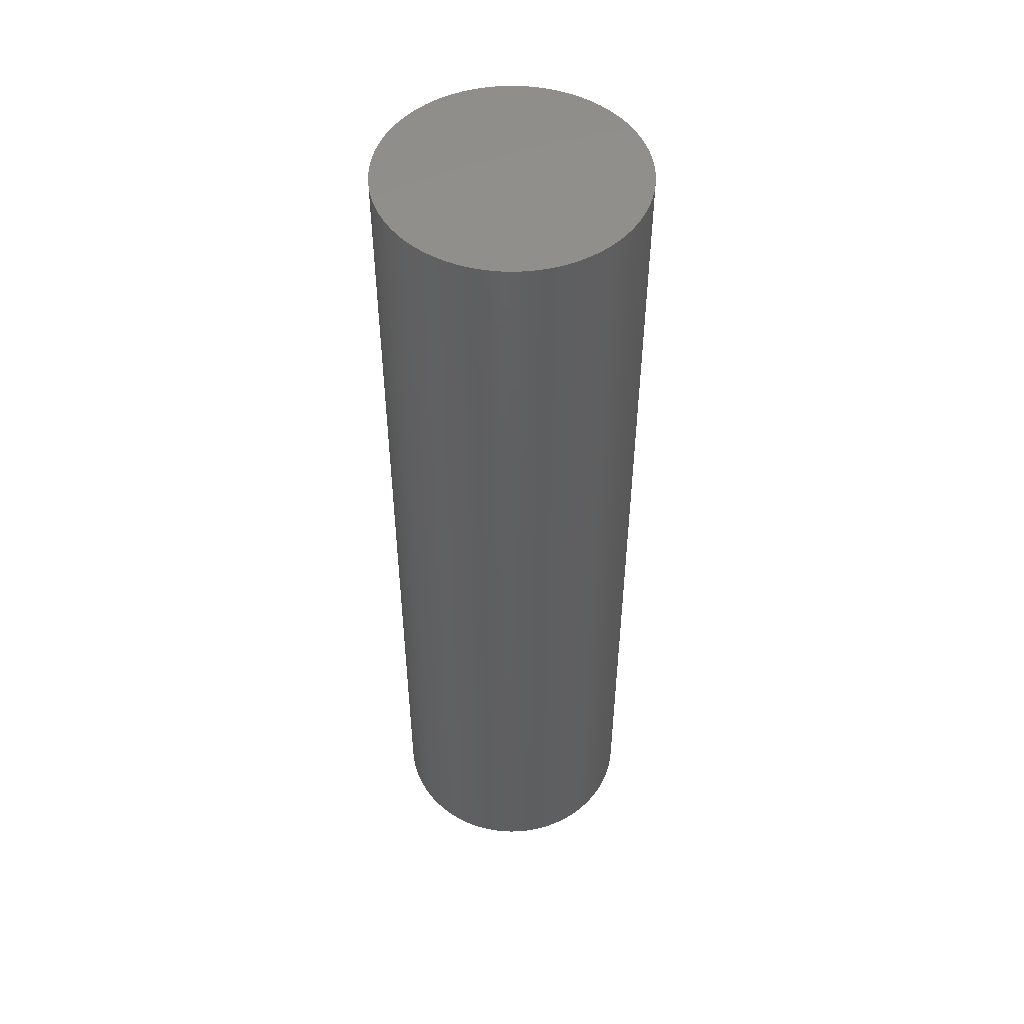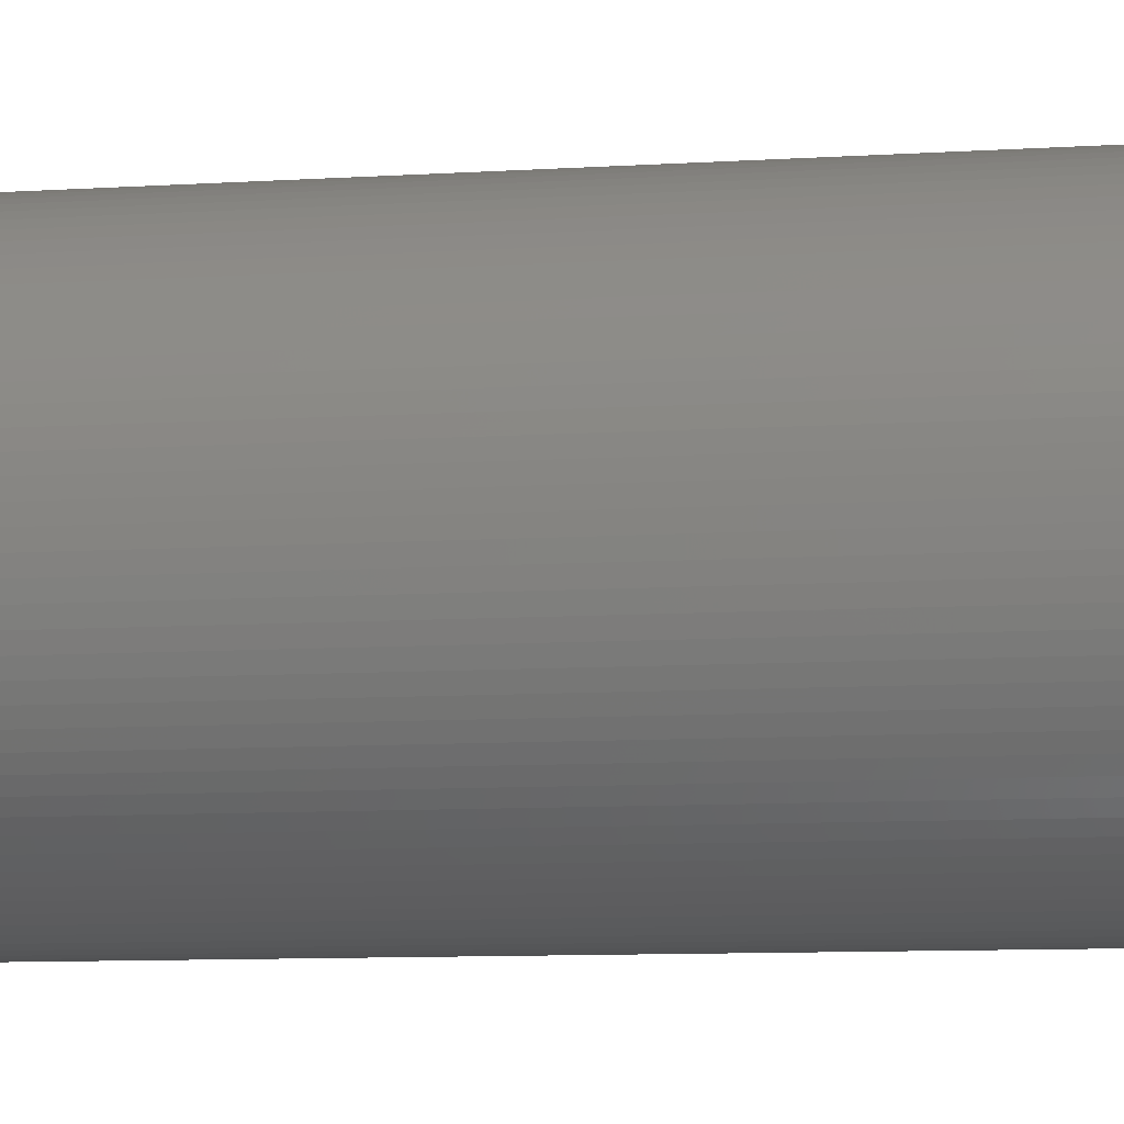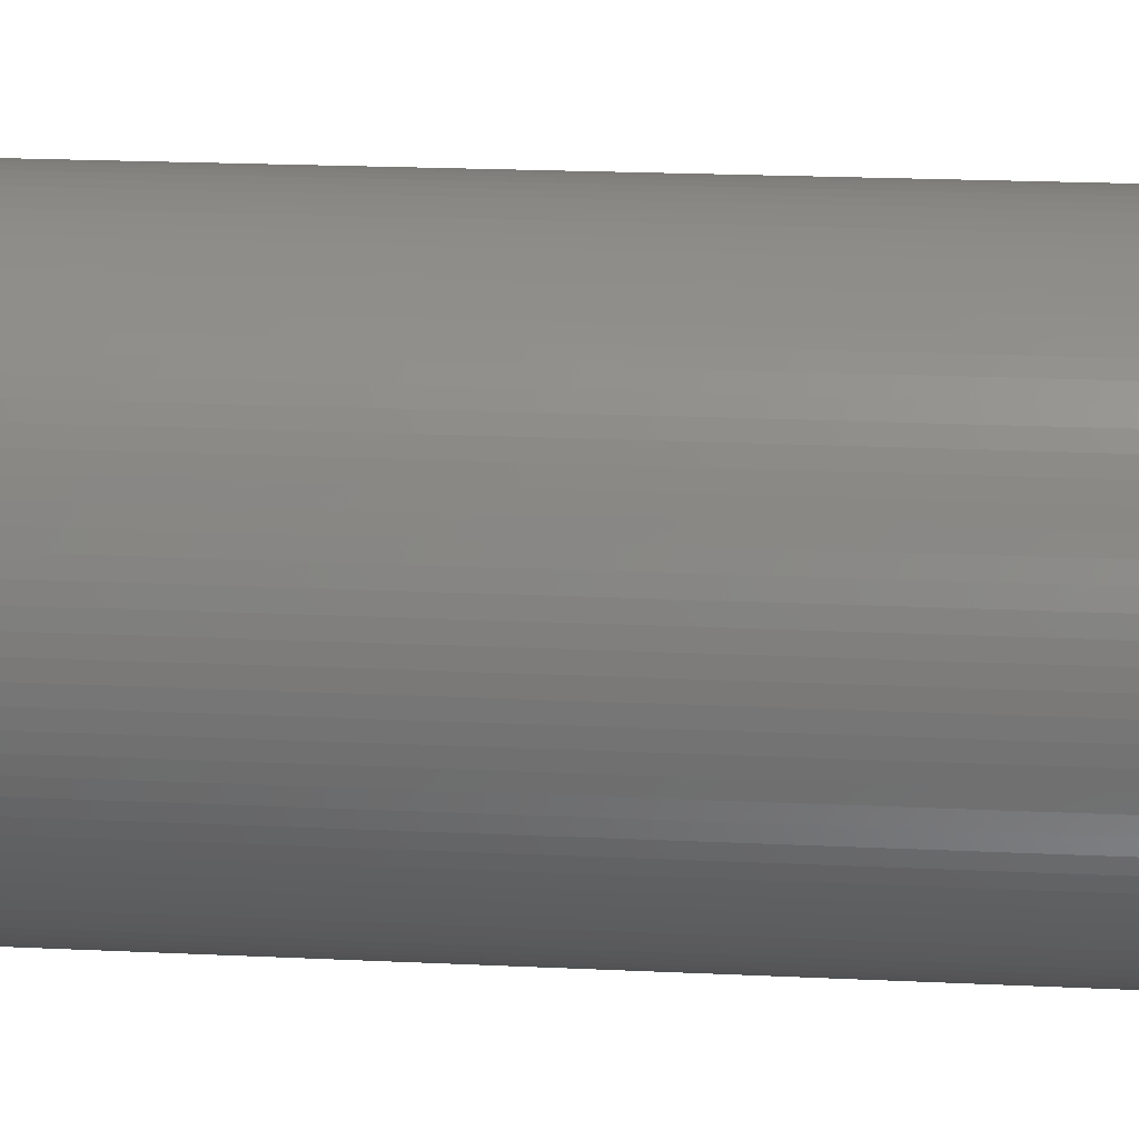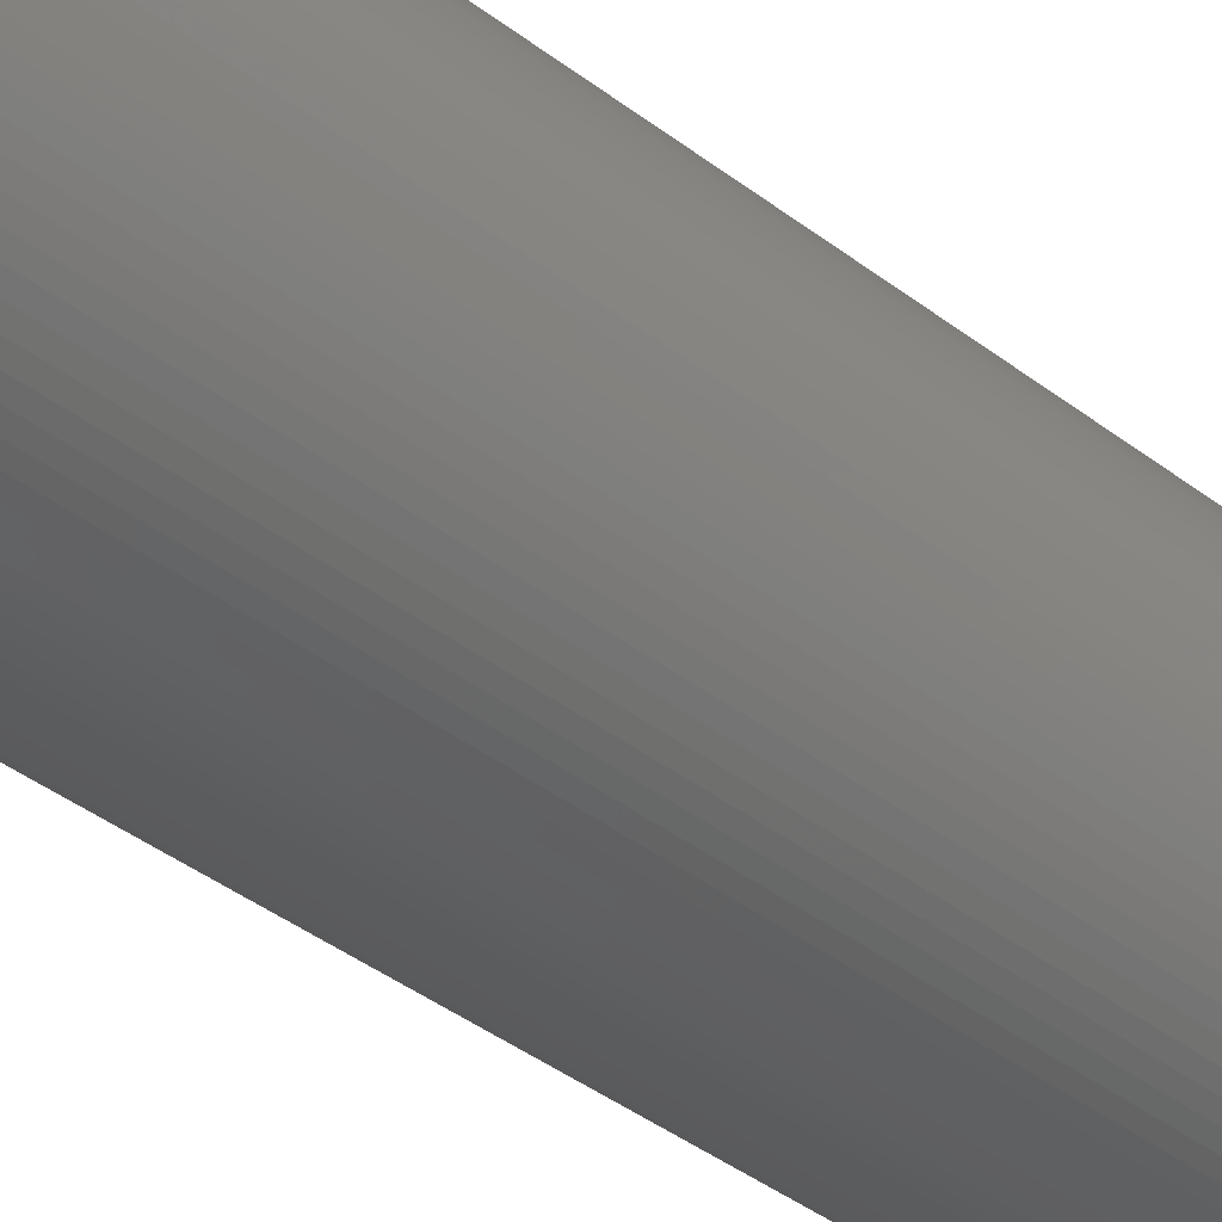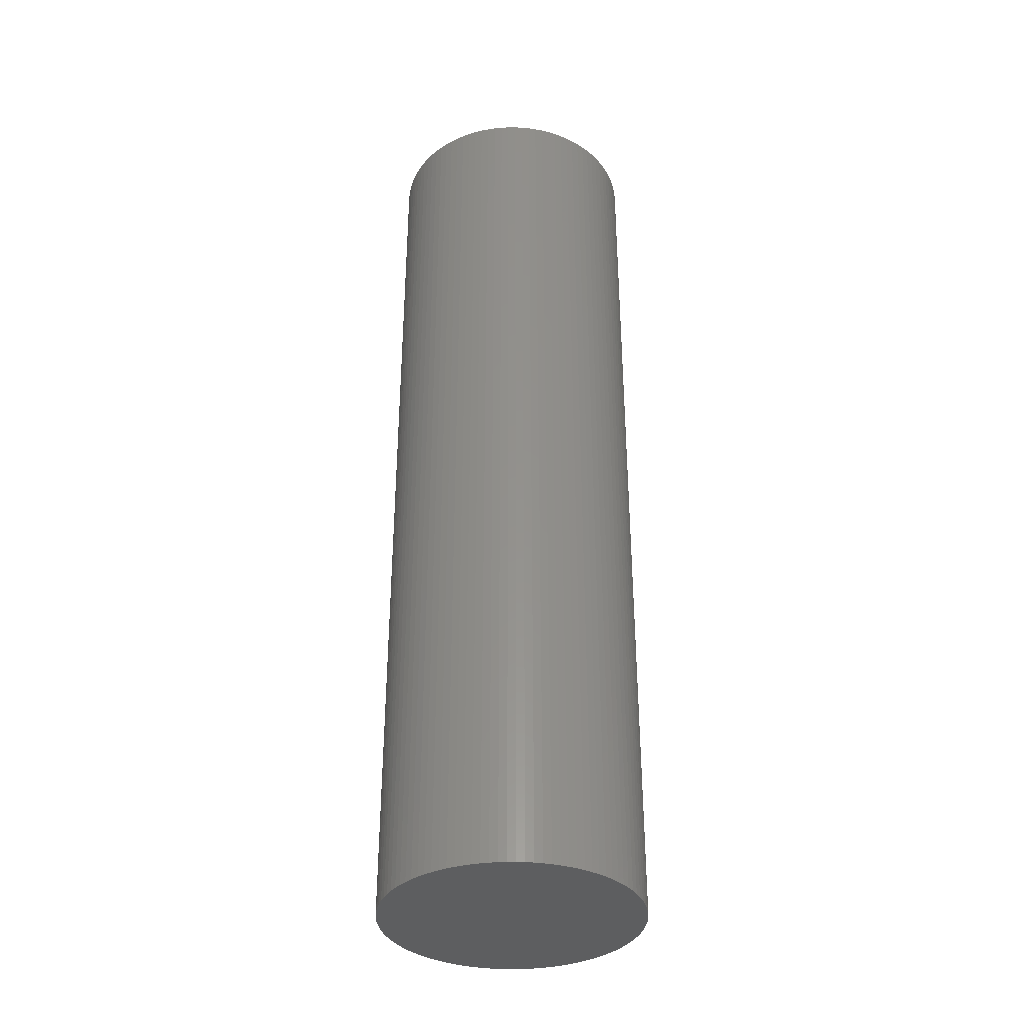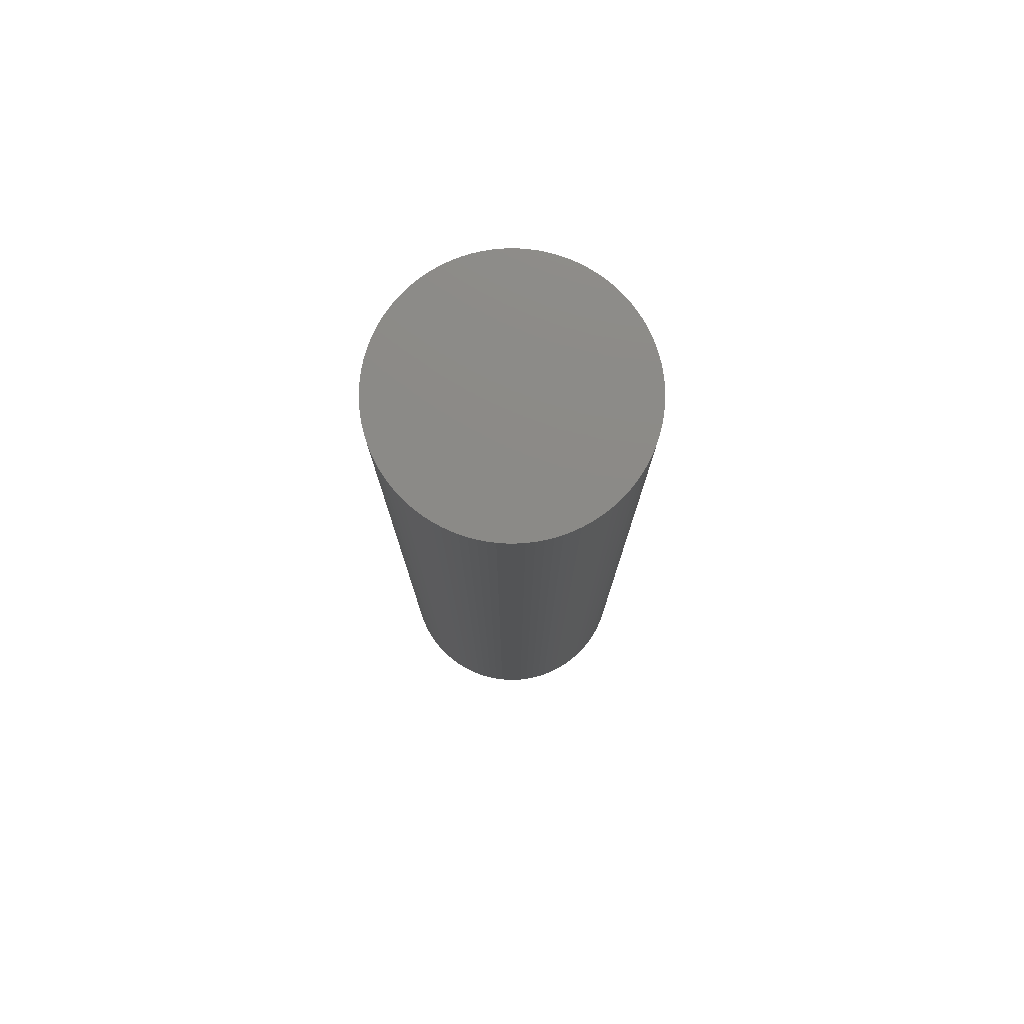
<metadata>
{"format":"stl","ext":"stl","renderer":"f3d","projection":"perspective","resolution":1024,"background":"white","views":[{"elev":50.1,"azim":83.5,"up":"+Z"},{"elev":-6.8,"azim":103.0,"up":"+Y"},{"elev":14.3,"azim":-83.0,"up":"+Y"},{"elev":-38.4,"azim":-134.5,"up":"+Y"},{"elev":-35.4,"azim":131.5,"up":"+Z"},{"elev":77.8,"azim":-113.0,"up":"+Z"}]}
</metadata>
<code>
# stl→obj: 200 verts, 396 faces
v 17 0 44
v 16.99 0.3767 0
v 16.99 0.3767 44
v 17 0 0
v 16.95 0.752 0
v 16.95 0.752 44
v 16.89 1.124 0
v 16.89 1.124 44
v 16.81 1.492 0
v 16.81 1.492 44
v 16.71 1.854 0
v 16.71 1.854 44
v 16.58 2.209 0
v 16.58 2.209 44
v 16.43 2.555 0
v 16.43 2.555 44
v 16.26 2.891 0
v 16.26 2.891 44
v 16.07 3.215 0
v 16.07 3.215 44
v 15.85 3.527 0
v 15.85 3.527 44
v 15.62 3.825 0
v 15.62 3.825 44
v 15.37 4.107 0
v 15.37 4.107 44
v 15.11 4.374 0
v 15.11 4.374 44
v 14.82 4.623 44
v 14.82 4.623 0
v 14.53 4.854 44
v 14.53 4.854 0
v 14.21 5.066 44
v 14.21 5.066 0
v 13.89 5.258 44
v 13.89 5.258 0
v 13.55 5.429 44
v 13.55 5.429 0
v 13.21 5.579 44
v 13.21 5.579 0
v 12.85 5.706 44
v 12.85 5.706 0
v 12.49 5.811 44
v 12.49 5.811 0
v 12.12 5.894 44
v 12.12 5.894 0
v 11.75 5.953 44
v 11.75 5.953 0
v 11.38 5.988 44
v 11.38 5.988 0
v 11 6 44
v 11 6 0
v 10.62 5.988 44
v 10.62 5.988 0
v 10.25 5.953 44
v 10.25 5.953 0
v 9.876 5.894 44
v 9.876 5.894 0
v 9.508 5.811 44
v 9.508 5.811 0
v 9.146 5.706 44
v 9.146 5.706 0
v 8.791 5.579 44
v 8.791 5.579 0
v 8.445 5.429 44
v 8.445 5.429 0
v 8.109 5.258 44
v 8.109 5.258 0
v 7.785 5.066 44
v 7.785 5.066 0
v 7.473 4.854 44
v 7.473 4.854 0
v 7.175 4.623 44
v 7.175 4.623 0
v 6.893 4.374 44
v 6.893 4.374 0
v 6.626 4.107 0
v 6.626 4.107 44
v 6.377 3.825 0
v 6.377 3.825 44
v 6.146 3.527 0
v 6.146 3.527 44
v 5.934 3.215 0
v 5.934 3.215 44
v 5.742 2.891 0
v 5.742 2.891 44
v 5.571 2.555 0
v 5.571 2.555 44
v 5.421 2.209 0
v 5.421 2.209 44
v 5.294 1.854 0
v 5.294 1.854 44
v 5.189 1.492 0
v 5.189 1.492 44
v 5.106 1.124 0
v 5.106 1.124 44
v 5.047 0.752 0
v 5.047 0.752 44
v 5.012 0.3767 0
v 5.012 0.3767 44
v 5 0 0
v 5 0 44
v 5.012 -0.3767 0
v 5.012 -0.3767 44
v 5.047 -0.752 0
v 5.047 -0.752 44
v 5.106 -1.124 0
v 5.106 -1.124 44
v 5.189 -1.492 0
v 5.189 -1.492 44
v 5.294 -1.854 0
v 5.294 -1.854 44
v 5.421 -2.209 0
v 5.421 -2.209 44
v 5.571 -2.555 0
v 5.571 -2.555 44
v 5.742 -2.891 0
v 5.742 -2.891 44
v 5.934 -3.215 0
v 5.934 -3.215 44
v 6.146 -3.527 0
v 6.146 -3.527 44
v 6.377 -3.825 0
v 6.377 -3.825 44
v 6.626 -4.107 0
v 6.626 -4.107 44
v 6.893 -4.374 0
v 6.893 -4.374 44
v 7.175 -4.623 44
v 7.175 -4.623 0
v 7.473 -4.854 44
v 7.473 -4.854 0
v 7.785 -5.066 44
v 7.785 -5.066 0
v 8.109 -5.258 44
v 8.109 -5.258 0
v 8.445 -5.429 44
v 8.445 -5.429 0
v 8.791 -5.579 44
v 8.791 -5.579 0
v 9.146 -5.706 44
v 9.146 -5.706 0
v 9.508 -5.811 44
v 9.508 -5.811 0
v 9.876 -5.894 44
v 9.876 -5.894 0
v 10.25 -5.953 44
v 10.25 -5.953 0
v 10.62 -5.988 44
v 10.62 -5.988 0
v 11 -6 44
v 11 -6 0
v 11.38 -5.988 44
v 11.38 -5.988 0
v 11.75 -5.953 44
v 11.75 -5.953 0
v 12.12 -5.894 44
v 12.12 -5.894 0
v 12.49 -5.811 44
v 12.49 -5.811 0
v 12.85 -5.706 44
v 12.85 -5.706 0
v 13.21 -5.579 44
v 13.21 -5.579 0
v 13.55 -5.429 44
v 13.55 -5.429 0
v 13.89 -5.258 44
v 13.89 -5.258 0
v 14.21 -5.066 44
v 14.21 -5.066 0
v 14.53 -4.854 44
v 14.53 -4.854 0
v 14.82 -4.623 44
v 14.82 -4.623 0
v 15.11 -4.374 44
v 15.11 -4.374 0
v 15.37 -4.107 0
v 15.37 -4.107 44
v 15.62 -3.825 0
v 15.62 -3.825 44
v 15.85 -3.527 0
v 15.85 -3.527 44
v 16.07 -3.215 0
v 16.07 -3.215 44
v 16.26 -2.891 0
v 16.26 -2.891 44
v 16.43 -2.555 0
v 16.43 -2.555 44
v 16.58 -2.209 0
v 16.58 -2.209 44
v 16.71 -1.854 0
v 16.71 -1.854 44
v 16.81 -1.492 0
v 16.81 -1.492 44
v 16.89 -1.124 0
v 16.89 -1.124 44
v 16.95 -0.752 0
v 16.95 -0.752 44
v 16.99 -0.3767 0
v 16.99 -0.3767 44
f 1 2 3
f 2 1 4
f 3 5 6
f 5 3 2
f 6 7 8
f 7 6 5
f 8 9 10
f 9 8 7
f 10 11 12
f 11 10 9
f 12 13 14
f 13 12 11
f 14 15 16
f 15 14 13
f 16 17 18
f 17 16 15
f 18 19 20
f 19 18 17
f 20 21 22
f 21 20 19
f 22 23 24
f 23 22 21
f 24 25 26
f 25 24 23
f 26 27 28
f 27 26 25
f 27 29 28
f 29 27 30
f 30 31 29
f 31 30 32
f 32 33 31
f 33 32 34
f 34 35 33
f 35 34 36
f 36 37 35
f 37 36 38
f 38 39 37
f 39 38 40
f 40 41 39
f 41 40 42
f 42 43 41
f 43 42 44
f 44 45 43
f 45 44 46
f 46 47 45
f 47 46 48
f 48 49 47
f 49 48 50
f 50 51 49
f 51 50 52
f 52 53 51
f 53 52 54
f 54 55 53
f 55 54 56
f 56 57 55
f 57 56 58
f 58 59 57
f 59 58 60
f 60 61 59
f 61 60 62
f 62 63 61
f 63 62 64
f 64 65 63
f 65 64 66
f 66 67 65
f 67 66 68
f 68 69 67
f 69 68 70
f 70 71 69
f 71 70 72
f 72 73 71
f 73 72 74
f 74 75 73
f 75 74 76
f 77 75 76
f 75 77 78
f 79 78 77
f 78 79 80
f 81 80 79
f 80 81 82
f 83 82 81
f 82 83 84
f 85 84 83
f 84 85 86
f 87 86 85
f 86 87 88
f 89 88 87
f 88 89 90
f 91 90 89
f 90 91 92
f 93 92 91
f 92 93 94
f 95 94 93
f 94 95 96
f 97 96 95
f 96 97 98
f 99 98 97
f 98 99 100
f 101 100 99
f 100 101 102
f 103 102 101
f 102 103 104
f 105 104 103
f 104 105 106
f 107 106 105
f 106 107 108
f 109 108 107
f 108 109 110
f 111 110 109
f 110 111 112
f 113 112 111
f 112 113 114
f 115 114 113
f 114 115 116
f 117 116 115
f 116 117 118
f 119 118 117
f 118 119 120
f 121 120 119
f 120 121 122
f 123 122 121
f 122 123 124
f 125 124 123
f 124 125 126
f 127 126 125
f 126 127 128
f 127 129 128
f 129 127 130
f 130 131 129
f 131 130 132
f 132 133 131
f 133 132 134
f 134 135 133
f 135 134 136
f 136 137 135
f 137 136 138
f 138 139 137
f 139 138 140
f 140 141 139
f 141 140 142
f 142 143 141
f 143 142 144
f 144 145 143
f 145 144 146
f 146 147 145
f 147 146 148
f 148 149 147
f 149 148 150
f 150 151 149
f 151 150 152
f 152 153 151
f 153 152 154
f 154 155 153
f 155 154 156
f 156 157 155
f 157 156 158
f 158 159 157
f 159 158 160
f 160 161 159
f 161 160 162
f 162 163 161
f 163 162 164
f 164 165 163
f 165 164 166
f 166 167 165
f 167 166 168
f 168 169 167
f 169 168 170
f 170 171 169
f 171 170 172
f 172 173 171
f 173 172 174
f 174 175 173
f 175 174 176
f 175 177 178
f 177 175 176
f 178 179 180
f 179 178 177
f 180 181 182
f 181 180 179
f 182 183 184
f 183 182 181
f 184 185 186
f 185 184 183
f 186 187 188
f 187 186 185
f 188 189 190
f 189 188 187
f 190 191 192
f 191 190 189
f 192 193 194
f 193 192 191
f 194 195 196
f 195 194 193
f 196 197 198
f 197 196 195
f 198 199 200
f 199 198 197
f 200 4 1
f 4 200 199
f 199 2 4
f 197 2 199
f 197 5 2
f 195 5 197
f 195 7 5
f 193 7 195
f 193 9 7
f 191 9 193
f 191 11 9
f 189 11 191
f 189 13 11
f 187 13 189
f 187 15 13
f 185 15 187
f 185 17 15
f 183 17 185
f 183 19 17
f 181 19 183
f 181 21 19
f 179 21 181
f 179 23 21
f 177 23 179
f 177 25 23
f 176 25 177
f 176 27 25
f 174 27 176
f 174 30 27
f 172 30 174
f 172 32 30
f 170 32 172
f 170 34 32
f 168 34 170
f 168 36 34
f 166 36 168
f 166 38 36
f 164 38 166
f 164 40 38
f 162 40 164
f 162 42 40
f 160 42 162
f 160 44 42
f 158 44 160
f 158 46 44
f 156 46 158
f 156 48 46
f 154 48 156
f 154 50 48
f 152 50 154
f 152 52 50
f 150 52 152
f 150 54 52
f 148 54 150
f 148 56 54
f 146 56 148
f 146 58 56
f 144 58 146
f 144 60 58
f 142 60 144
f 142 62 60
f 140 62 142
f 140 64 62
f 138 64 140
f 138 66 64
f 136 66 138
f 136 68 66
f 134 68 136
f 134 70 68
f 132 70 134
f 132 72 70
f 130 72 132
f 130 74 72
f 127 74 130
f 127 76 74
f 125 76 127
f 125 77 76
f 123 77 125
f 123 79 77
f 121 79 123
f 121 81 79
f 119 81 121
f 119 83 81
f 117 83 119
f 117 85 83
f 115 85 117
f 115 87 85
f 113 87 115
f 113 89 87
f 111 89 113
f 111 91 89
f 109 91 111
f 109 93 91
f 107 93 109
f 107 95 93
f 105 95 107
f 105 97 95
f 103 97 105
f 103 99 97
f 99 103 101
f 3 200 1
f 6 200 3
f 6 198 200
f 8 198 6
f 8 196 198
f 10 196 8
f 10 194 196
f 12 194 10
f 12 192 194
f 14 192 12
f 14 190 192
f 16 190 14
f 16 188 190
f 18 188 16
f 18 186 188
f 20 186 18
f 20 184 186
f 22 184 20
f 22 182 184
f 24 182 22
f 24 180 182
f 26 180 24
f 26 178 180
f 28 178 26
f 28 175 178
f 29 175 28
f 29 173 175
f 31 173 29
f 31 171 173
f 33 171 31
f 33 169 171
f 35 169 33
f 35 167 169
f 37 167 35
f 37 165 167
f 39 165 37
f 39 163 165
f 41 163 39
f 41 161 163
f 43 161 41
f 43 159 161
f 45 159 43
f 45 157 159
f 47 157 45
f 47 155 157
f 49 155 47
f 49 153 155
f 51 153 49
f 51 151 153
f 53 151 51
f 53 149 151
f 55 149 53
f 55 147 149
f 57 147 55
f 57 145 147
f 59 145 57
f 59 143 145
f 61 143 59
f 61 141 143
f 63 141 61
f 63 139 141
f 65 139 63
f 65 137 139
f 67 137 65
f 67 135 137
f 69 135 67
f 69 133 135
f 71 133 69
f 71 131 133
f 73 131 71
f 73 129 131
f 75 129 73
f 75 128 129
f 78 128 75
f 78 126 128
f 80 126 78
f 80 124 126
f 82 124 80
f 82 122 124
f 84 122 82
f 84 120 122
f 86 120 84
f 86 118 120
f 88 118 86
f 88 116 118
f 90 116 88
f 90 114 116
f 92 114 90
f 92 112 114
f 94 112 92
f 94 110 112
f 96 110 94
f 96 108 110
f 98 108 96
f 98 106 108
f 100 106 98
f 100 104 106
f 104 100 102

</code>
